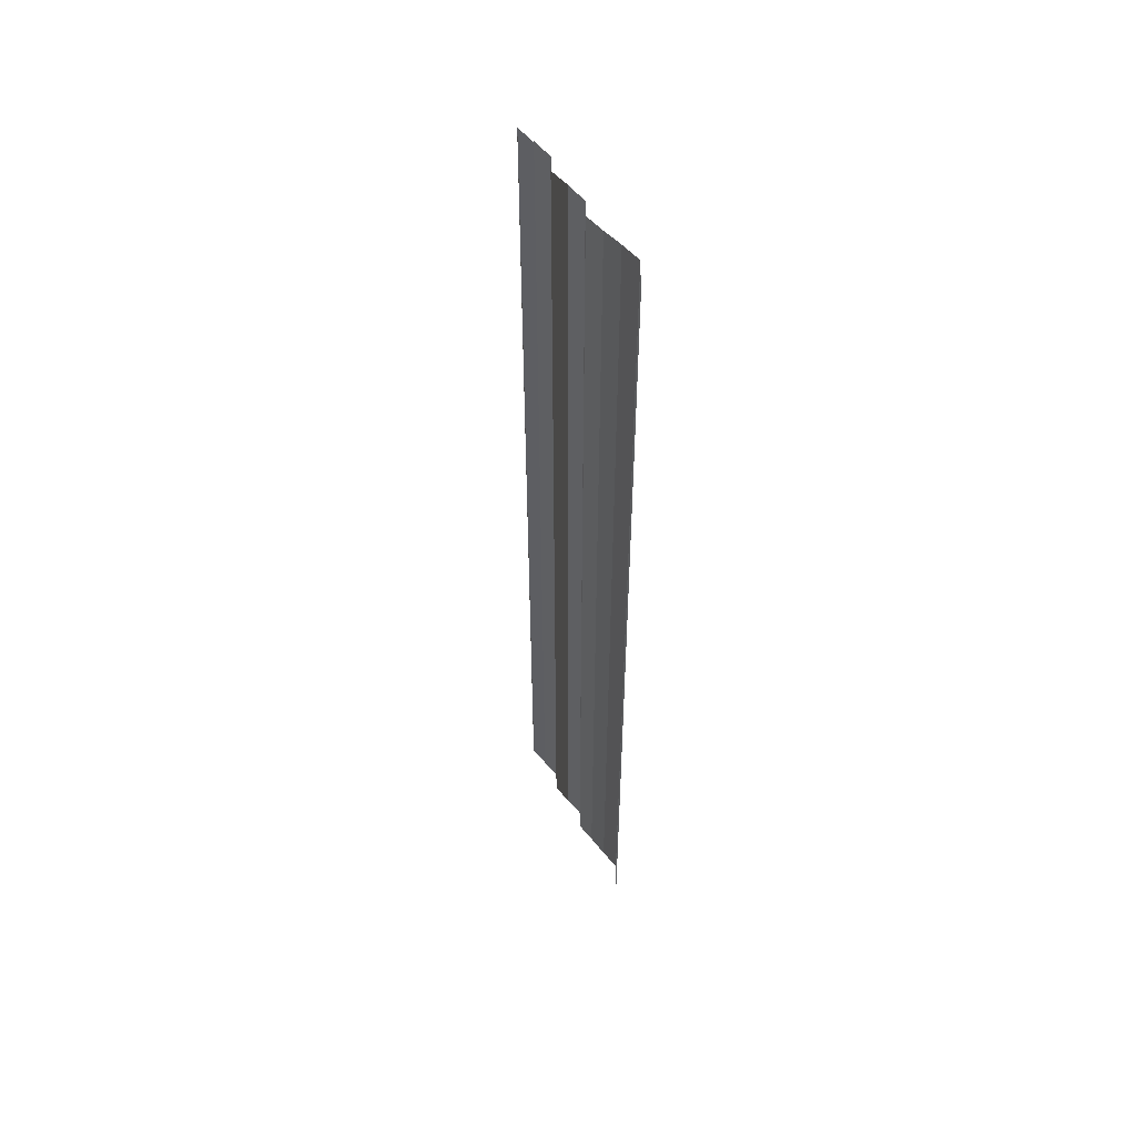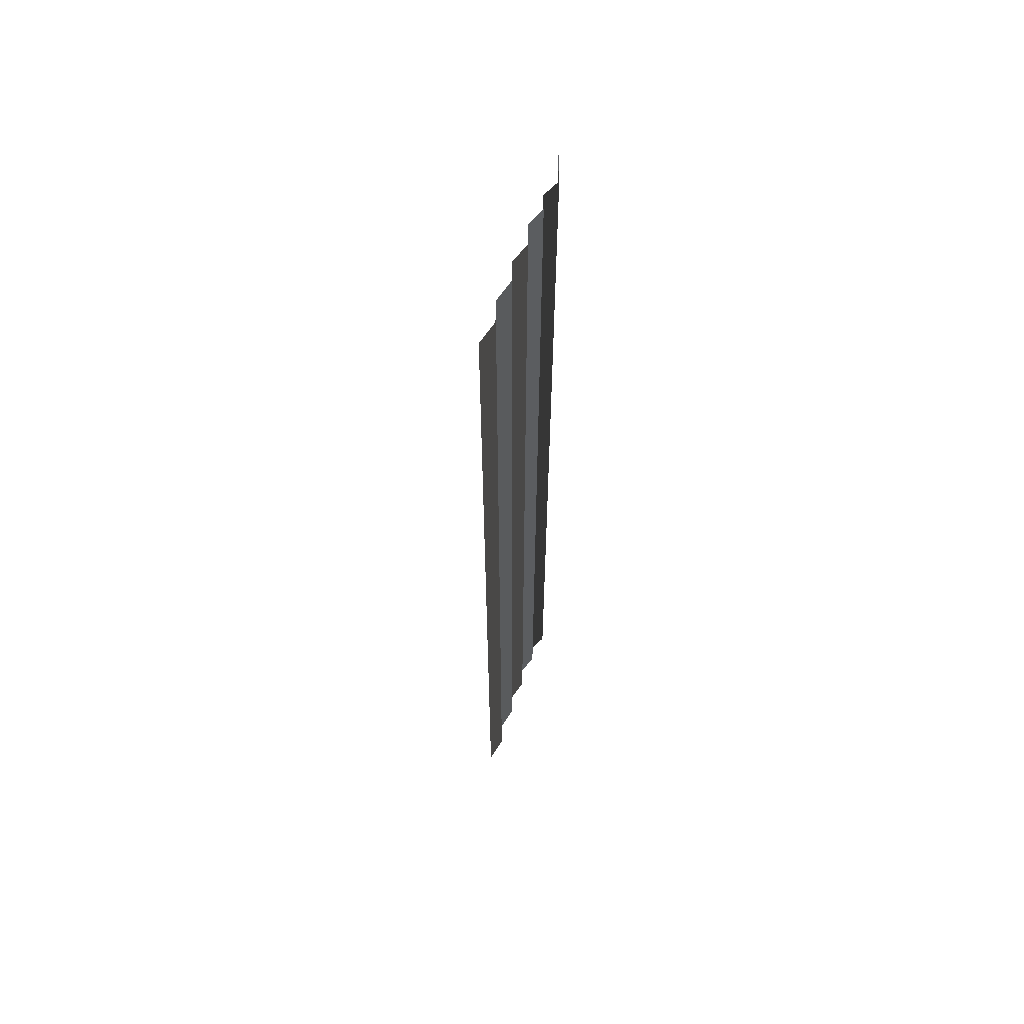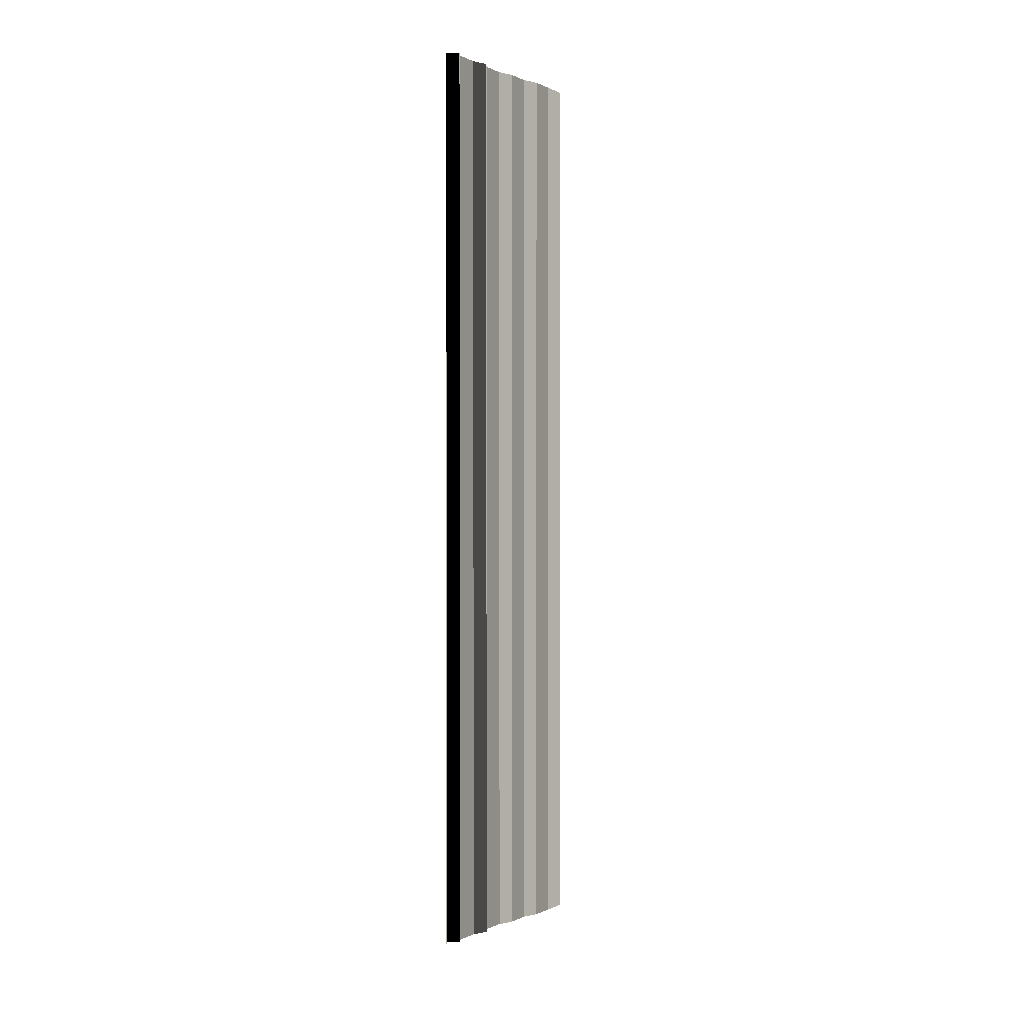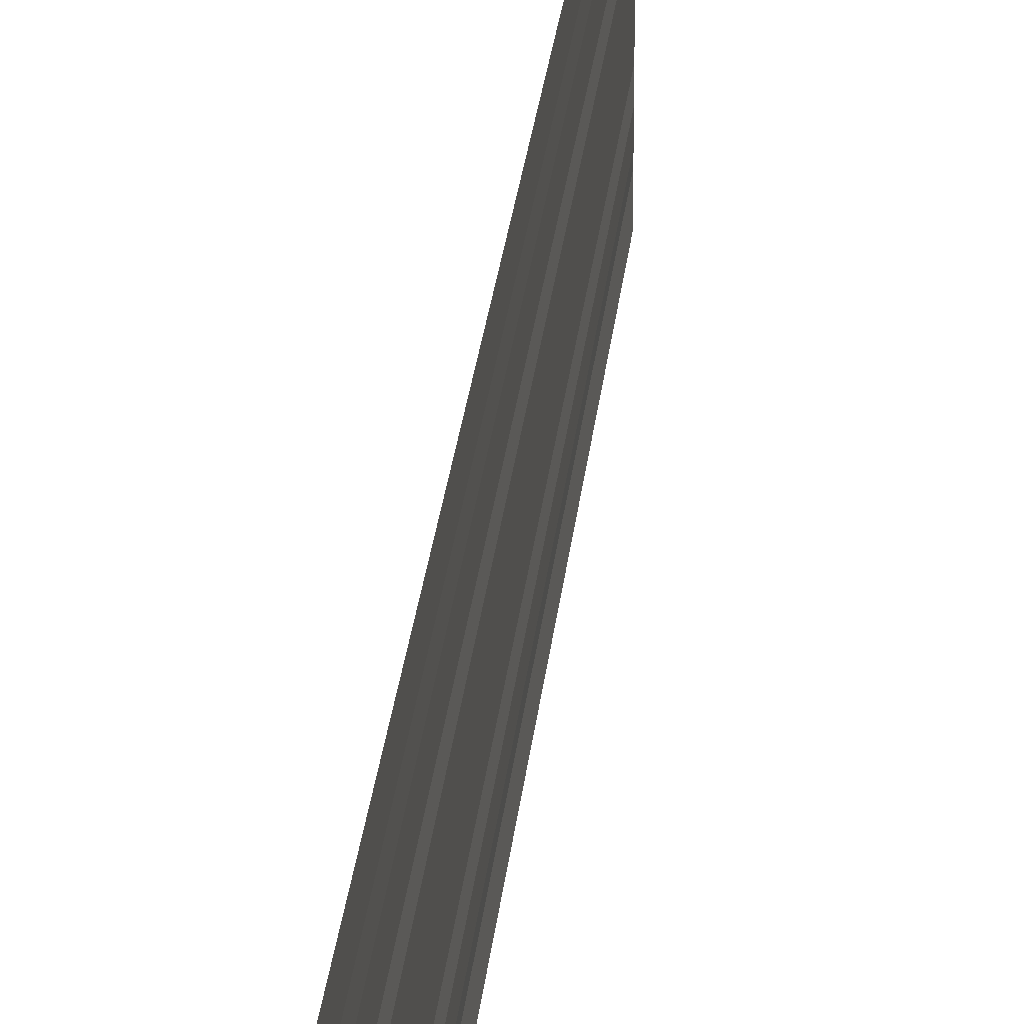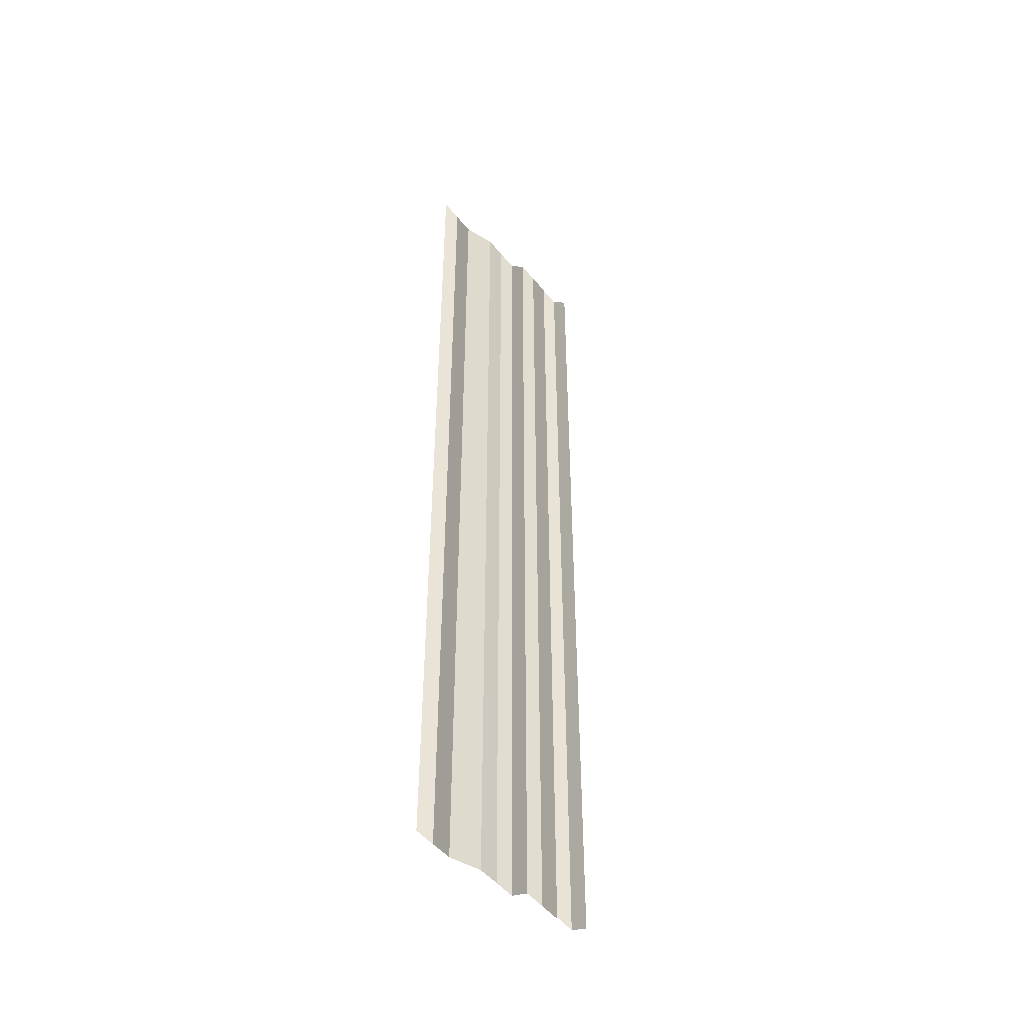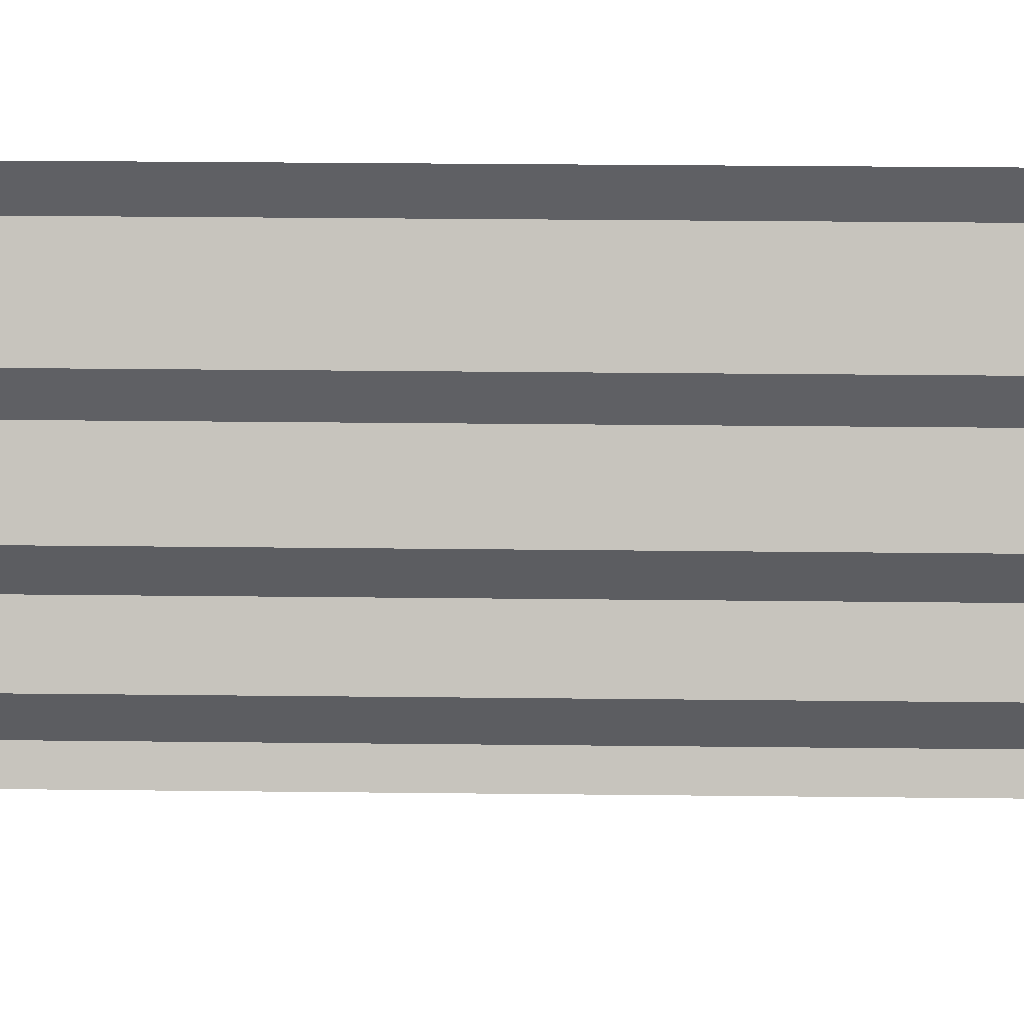
<metadata>
{"format":"obj","ext":"obj","renderer":"f3d","projection":"perspective","resolution":1024,"background":"white","views":[{"elev":52.3,"azim":-28.9,"up":"+Y"},{"elev":60.8,"azim":19.2,"up":"+Y"},{"elev":0.4,"azim":-147.4,"up":"+Y"},{"elev":27.3,"azim":6.2,"up":"+Z"},{"elev":-45.3,"azim":44.2,"up":"+Y"},{"elev":23.5,"azim":91.8,"up":"+Z"}]}
</metadata>
<code>
o 1528
v 2231 1856 7.219
v 2231 1856 7.219
v 2231 1856 7.219
v 2231 1856 7.219
v 2231 1856 7.219
v 2231 1856 7.219
v 2231 1856 7.219
v 2231 1856 7.219
v 2231 1856 7.219
v 2231 1856 7.219
v 2231 1856 7.219
v 2231 1856 7.219
v 2231 1856 7.219
v 2231 1856 7.219
v 2231 1856 7.219
v 2231 1856 7.219
v 2231 1856 7.219
v 2231 1856 7.219
v 2231 1856 7.219
v 2231 1856 7.219
v 2231 1856 7.219
v 2231 1856 7.219
v 2231 1856 7.218
v 2231 1856 7.219
v 2231 1856 7.218
v 2231 1856 7.219
v 2231 1856 7.219
v 2231 1856 7.218
v 2231 1856 7.219
v 2231 1856 7.218
v 2231 1856 7.218
v 2231 1856 7.218
v 2231 1856 7.218
v 2231 1856 7.218
v 2231 1856 7.218
v 2231 1856 7.218
v 2231 1856 7.218
v 2231 1856 7.218
v 2231 1856 7.218
v 2231 1856 7.218
v 2231 1856 7.218
v 2231 1856 7.218
v 2231 1856 7.218
v 2231 1856 7.218
v 2231 1856 7.218
v 2231 1856 7.218
v 2231 1856 7.218
v 2231 1856 7.218
v 2231 1856 7.218
v 2231 1856 7.218
v 2231 1856 7.218
v 2231 1856 7.218
v 2231 1856 7.218
v 2231 1856 7.218
v 2231 1856 7.218
v 2231 1856 7.218
v 2231 1856 7.218
v 2231 1856 7.218
v 2231 1856 7.218
v 2231 1856 7.218
v 2231 1856 7.218
v 2231 1856 7.218
v 2231 1856 7.218
v 2231 1856 7.218
v 2231 1856 7.218
v 2231 1856 7.218
v 2231 1856 7.218
v 2231 1856 7.218
v 2231 1856 7.218
v 2231 1856 7.218
v 2231 1856 7.218
v 2231 1856 7.218
v 2231 1856 7.217
v 2231 1856 7.218
v 2231 1856 7.217
v 2231 1856 7.218
v 2231 1856 7.218
v 2231 1856 7.217
v 2231 1856 7.218
v 2231 1856 7.217
v 2231 1856 7.217
v 2231 1856 7.217
v 2231 1856 7.217
v 2231 1856 7.217
v 2231 1856 7.217
v 2231 1856 7.217
v 2231 1856 7.217
v 2231 1856 7.217
v 2231 1856 7.217
v 2231 1856 7.217
v 2231 1856 7.217
v 2231 1856 7.217
v 2231 1856 7.217
v 2231 1856 7.217
v 2231 1856 7.217
v 2231 1856 7.217
v 2231 1856 7.217
v 2231 1856 7.217
v 2231 1856 7.217
v 2231 1856 7.217
v 2231 1856 7.217
v 2231 1856 7.217
v 2231 1856 7.217
v 2231 1856 7.217
v 2231 1856 7.217
v 2231 1856 7.217
v 2231 1856 7.217
v 2231 1856 7.217
v 2231 1856 7.217
v 2231 1856 7.217
v 2231 1856 7.217
v 2231 1856 7.217
v 2231 1856 7.217
v 2231 1856 7.217
v 2231 1856 7.217
v 2231 1856 7.217
f 1 2 3
f 3 4 5
f 6 7 8
f 8 9 10
f 11 12 13
f 13 14 15
f 16 17 18
f 18 19 20
f 21 22 23
f 23 24 25
f 26 27 28
f 28 29 30
f 31 32 33
f 33 34 35
f 36 37 38
f 38 39 40
f 41 42 43
f 43 44 45
f 46 47 48
f 48 49 50
f 51 52 53
f 53 54 55
f 56 57 58
f 58 59 60
f 61 62 63
f 63 64 65
f 66 67 68
f 68 69 70
f 71 72 73
f 73 74 75
f 76 77 78
f 78 79 80
f 81 82 83
f 84 82 83
f 85 86 83
f 84 87 88
f 88 89 90
f 91 82 92
f 91 93 94
f 94 95 96
f 97 98 99
f 99 100 101
f 102 103 104
f 104 105 106
f 107 108 109
f 109 110 111
f 112 113 114
f 114 115 116

</code>
